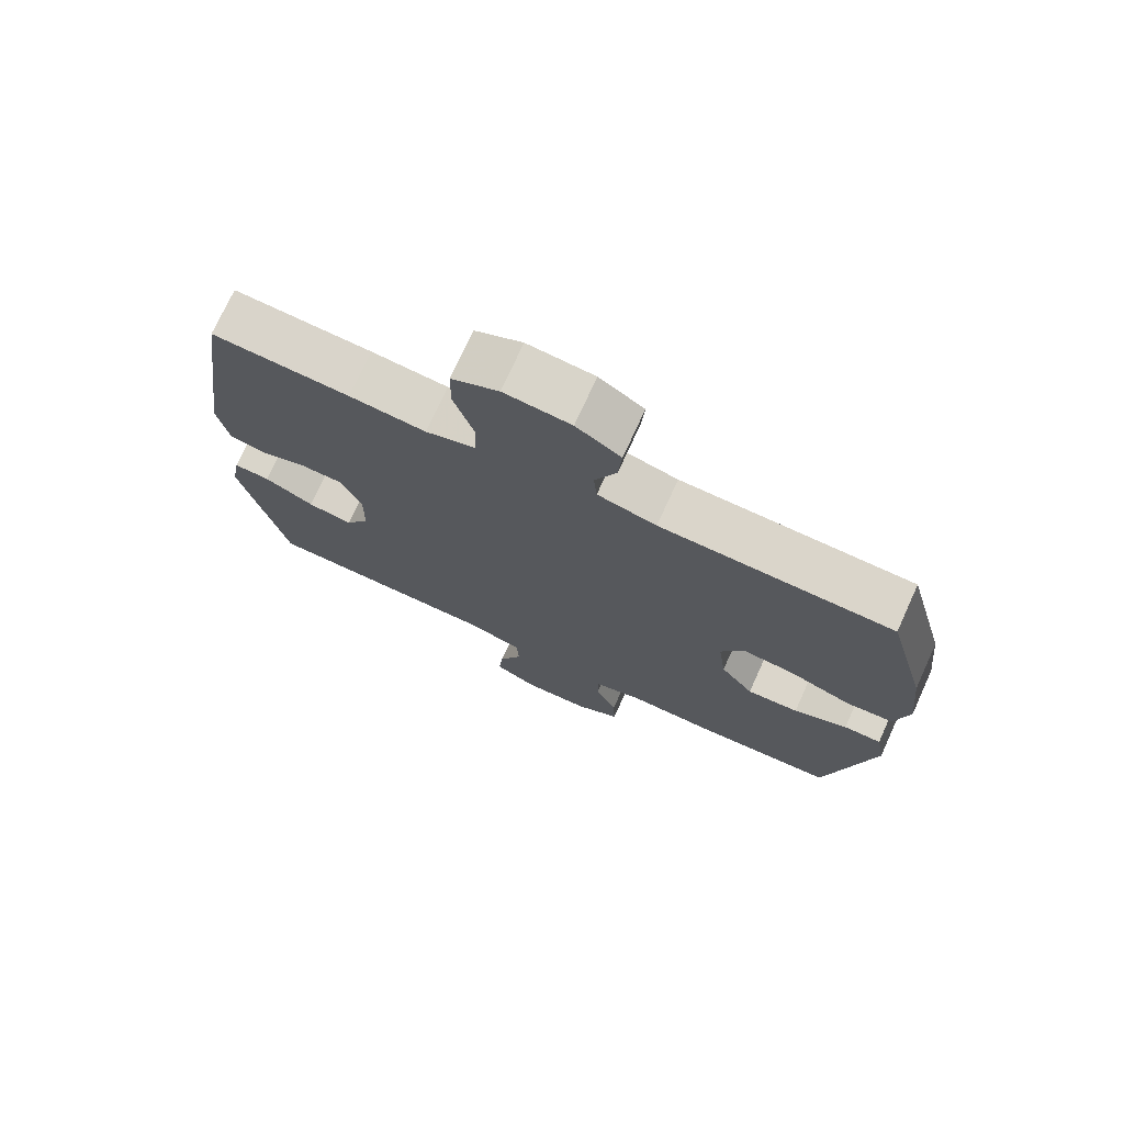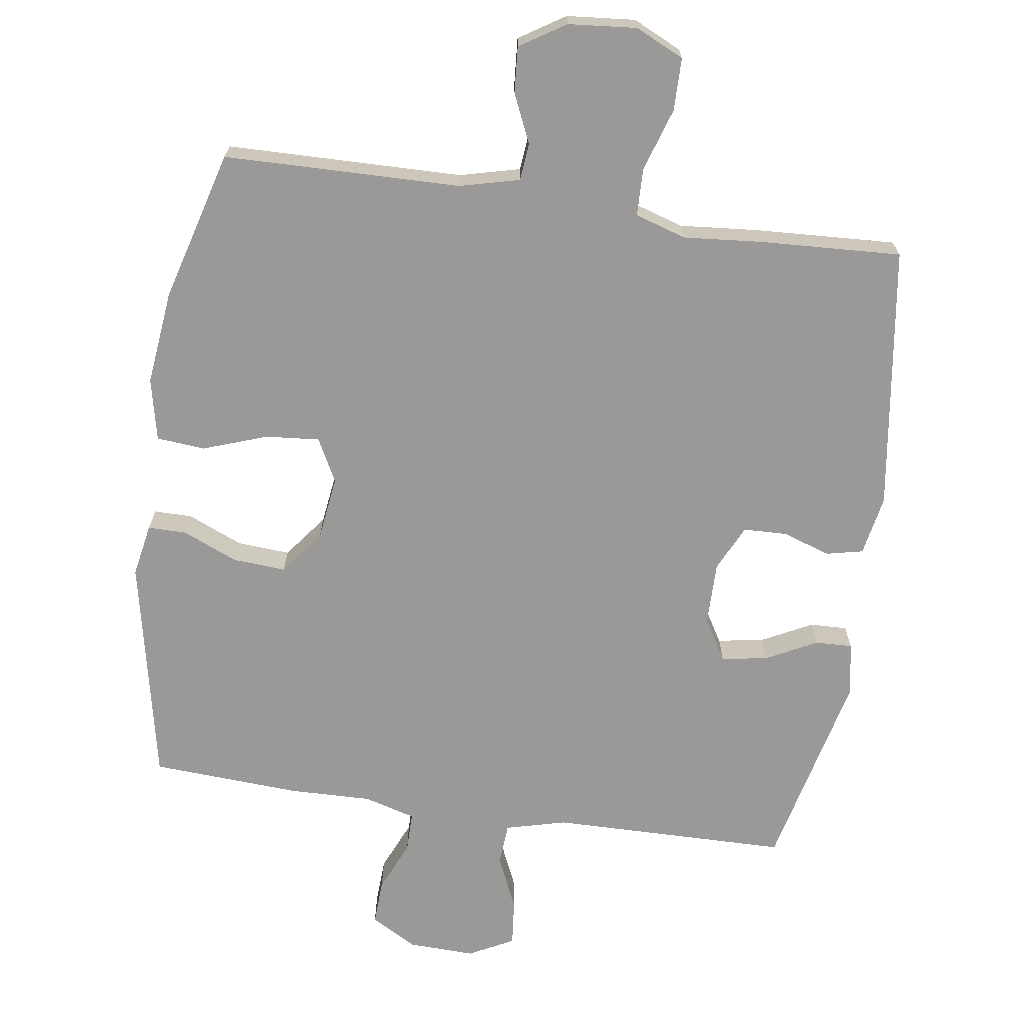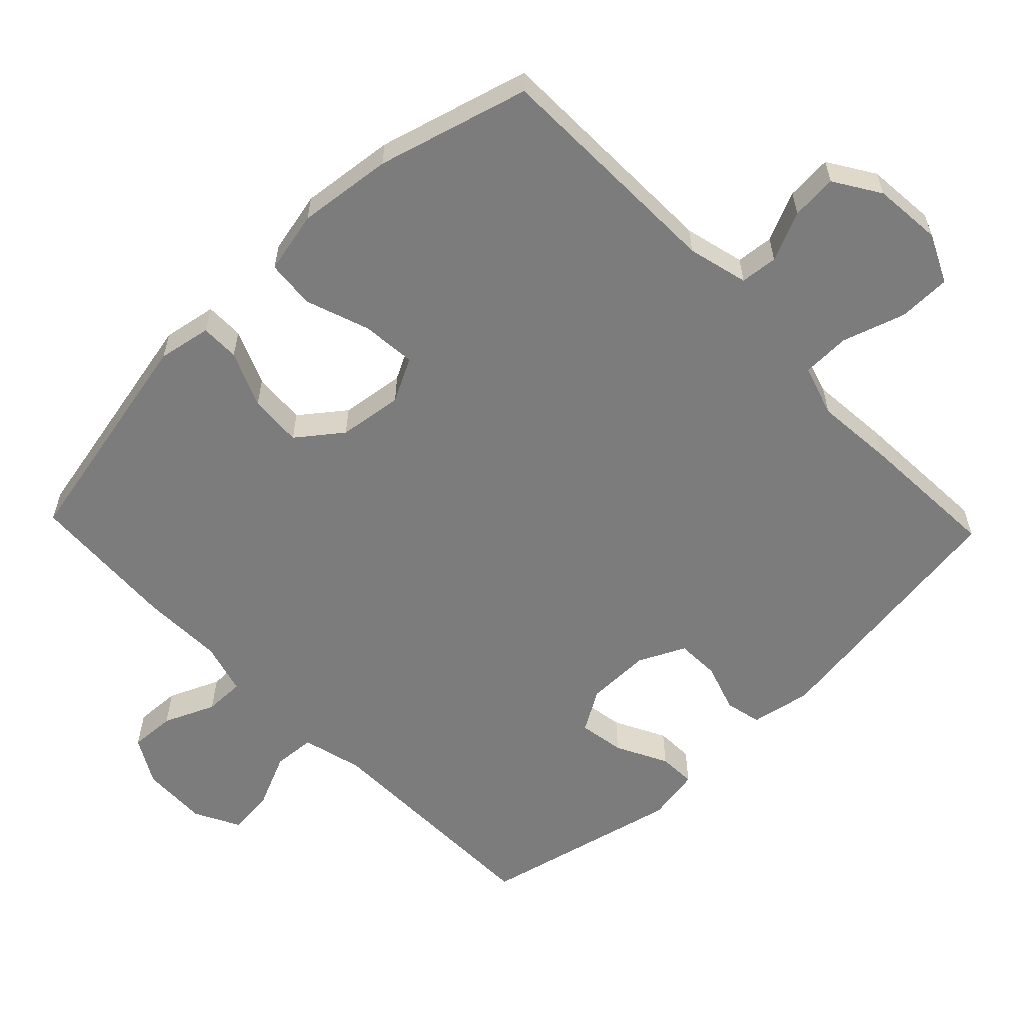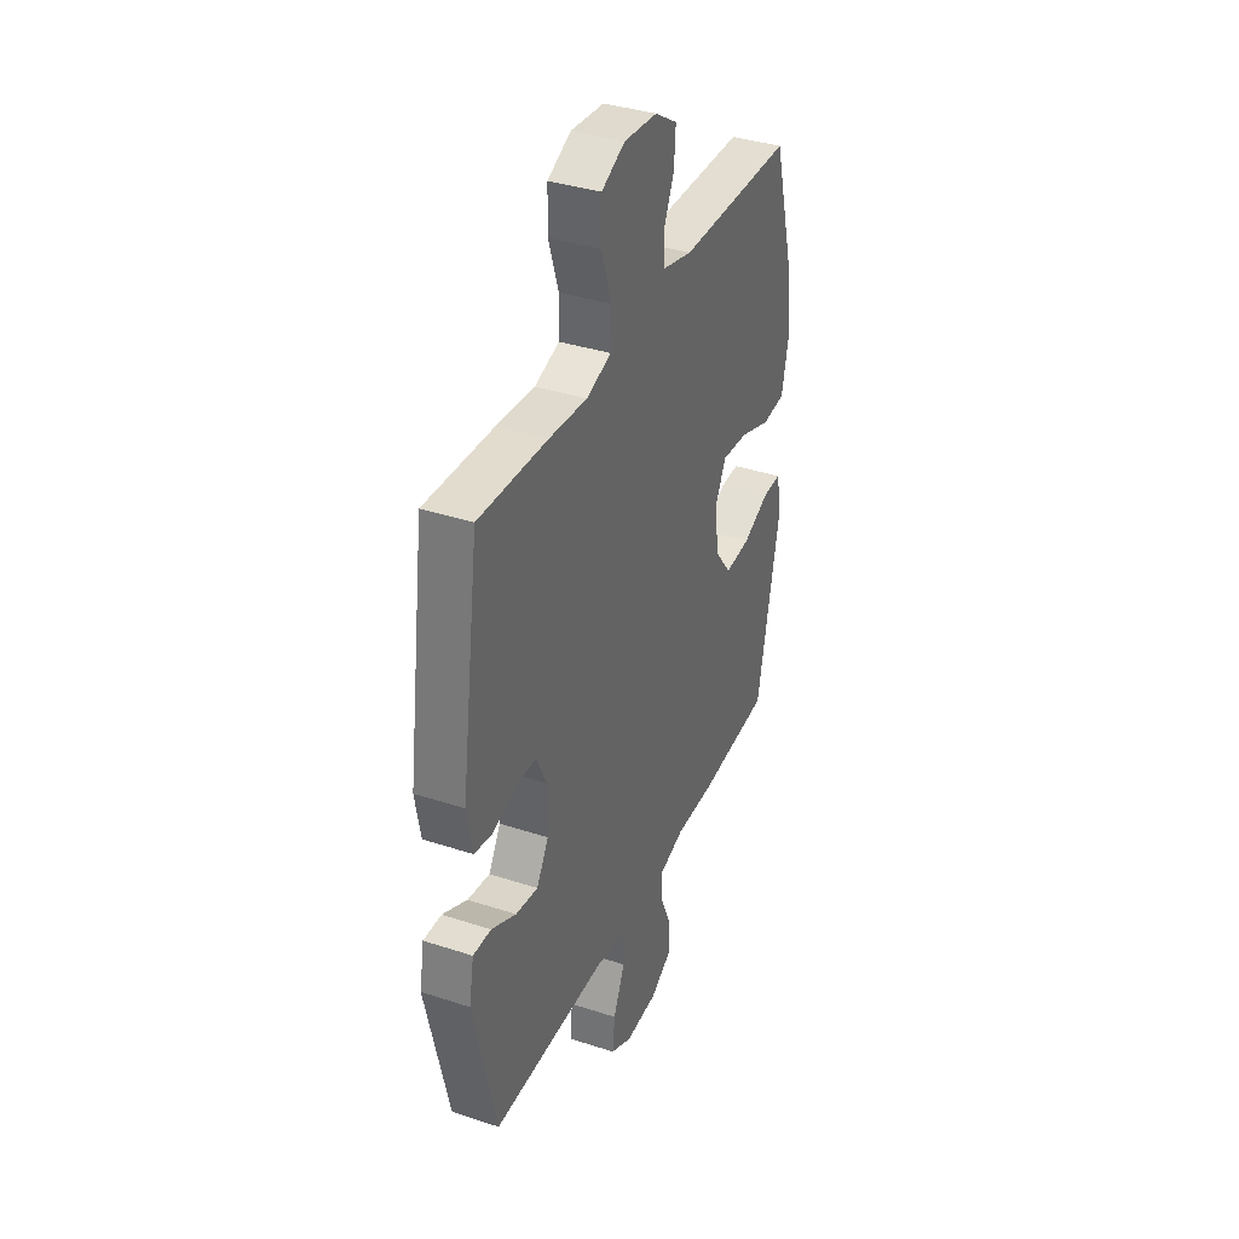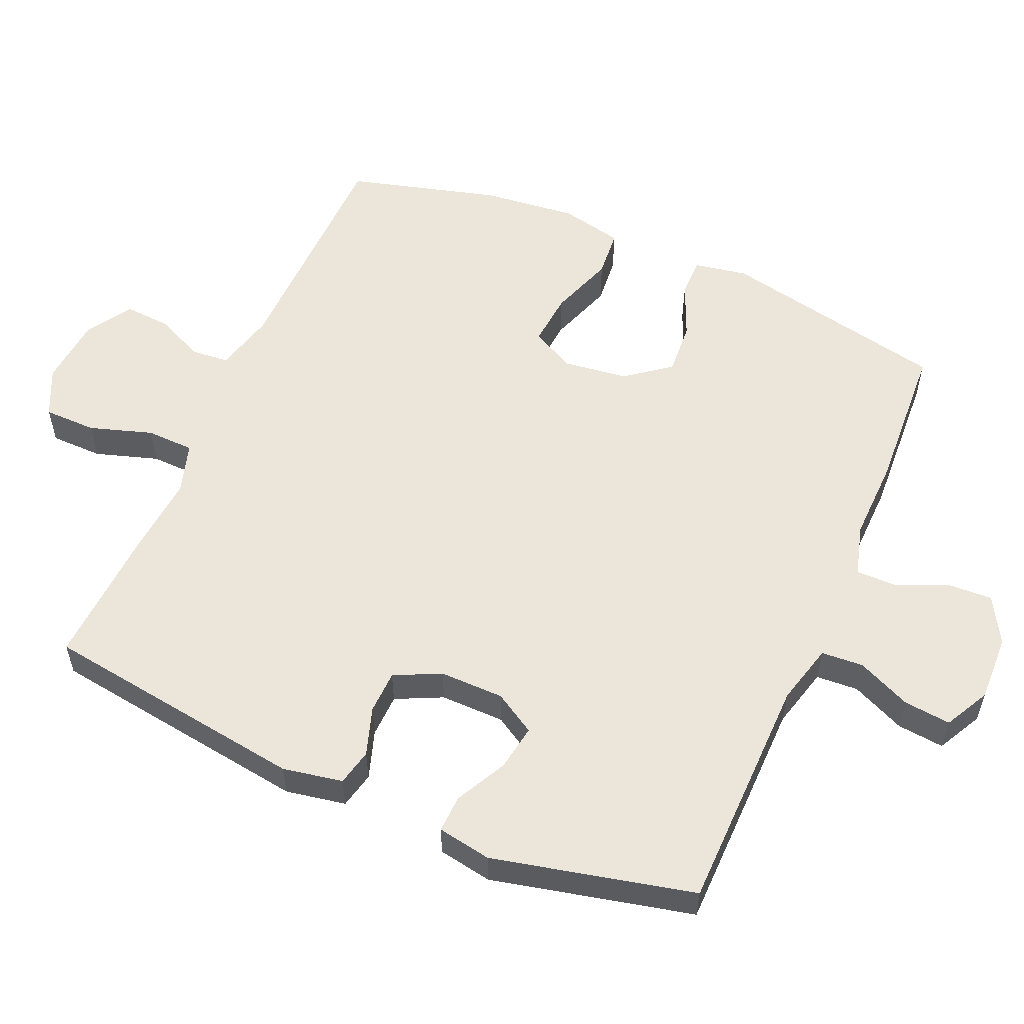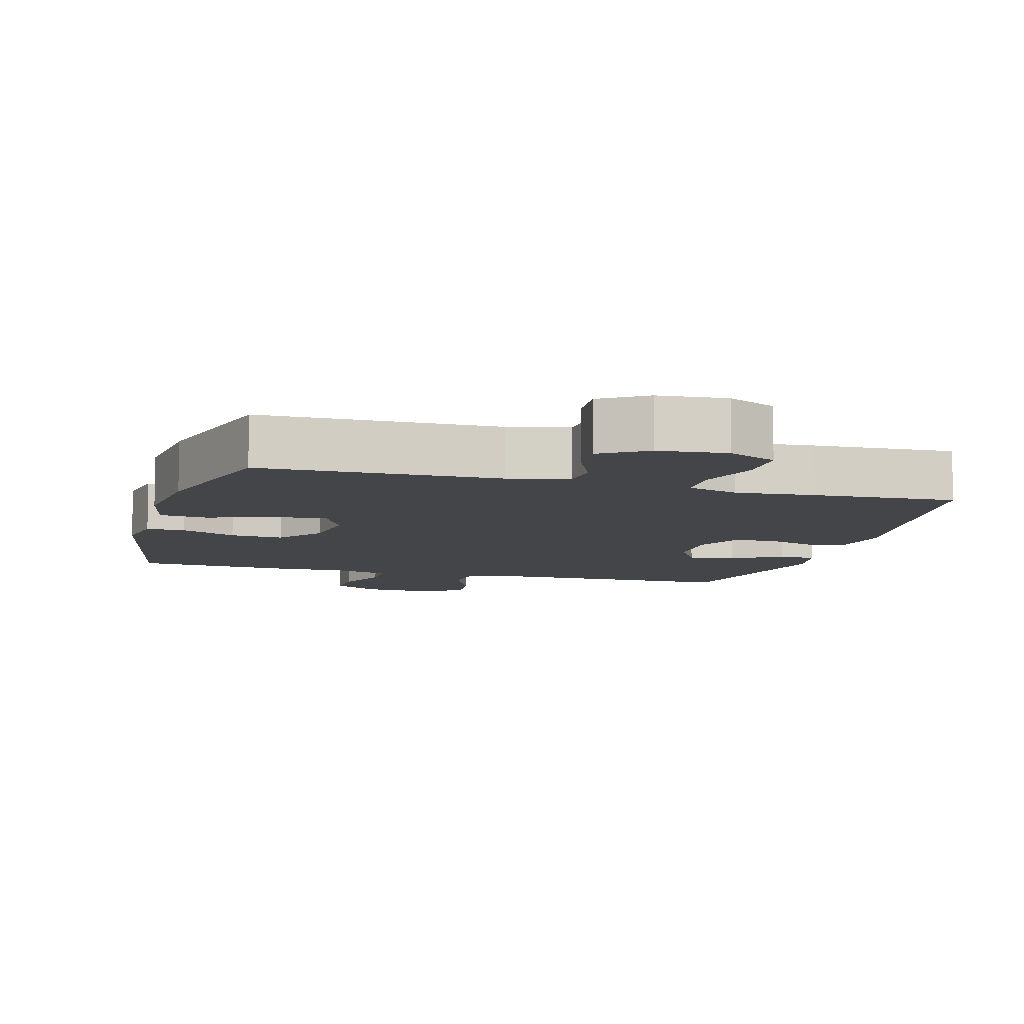
<metadata>
{"format":"obj","ext":"obj","renderer":"f3d","projection":"perspective","resolution":1024,"background":"white","views":[{"elev":74.0,"azim":-155.5,"up":"+Z"},{"elev":-69.0,"azim":-8.4,"up":"+Y"},{"elev":-58.8,"azim":-46.2,"up":"+Y"},{"elev":37.1,"azim":112.9,"up":"+Z"},{"elev":55.8,"azim":113.4,"up":"+Y"},{"elev":-8.6,"azim":-15.8,"up":"+Y"}]}
</metadata>
<code>
v 0.5 0.07 0.5
v 0.555 0.07 0.116
v 0.539 0.07 0.029
v 0.486 0.07 0.017
v 0.416 0.07 0.04
v 0.353 0.07 0.038
v 0.321 0.07 -0.029
v 0.322 0.07 -0.122
v 0.358 0.07 -0.182
v 0.425 0.07 -0.171
v 0.499 0.07 -0.133
v 0.553 0.07 -0.131
v 0.567 0.07 -0.209
v 0.5 0.07 -0.5
v 0.155 0.07 -0.505
v 0.067 0.07 -0.528
v 0.063 0.07 -0.589
v 0.098 0.07 -0.667
v 0.105 0.07 -0.735
v 0.04 0.07 -0.769
v -0.057 0.07 -0.766
v -0.124 0.07 -0.728
v -0.121 0.07 -0.662
v -0.089 0.07 -0.588
v -0.089 0.07 -0.53
v -0.164 0.07 -0.509
v -0.283 0.07 -0.512
v -0.5 0.07 -0.5
v -0.569 0.07 -0.17
v -0.555 0.07 -0.093
v -0.499 0.07 -0.093
v -0.419 0.07 -0.127
v -0.342 0.07 -0.132
v -0.293 0.07 -0.068
v -0.281 0.07 0.025
v -0.314 0.07 0.088
v -0.392 0.07 0.081
v -0.485 0.07 0.048
v -0.555 0.07 0.054
v -0.575 0.07 0.144
v -0.56 0.07 0.281
v -0.5 0.07 0.5
v -0.157 0.07 0.507
v -0.07 0.07 0.529
v -0.065 0.07 0.583
v -0.097 0.07 0.654
v -0.102 0.07 0.72
v -0.036 0.07 0.762
v 0.063 0.07 0.771
v 0.133 0.07 0.738
v 0.134 0.07 0.662
v 0.105 0.07 0.571
v 0.107 0.07 0.502
v 0.181 0.07 0.479
v 0.295 0.07 0.489
v 0.5 0 0.5
v 0.555 0 0.116
v 0.539 0 0.029
v 0.486 0 0.017
v 0.416 0 0.04
v 0.353 0 0.038
v 0.321 0 -0.029
v 0.322 0 -0.122
v 0.358 0 -0.182
v 0.425 0 -0.171
v 0.499 0 -0.133
v 0.553 0 -0.131
v 0.567 0 -0.209
v 0.5 0 -0.5
v 0.155 0 -0.505
v 0.067 0 -0.528
v 0.063 0 -0.589
v 0.098 0 -0.667
v 0.105 0 -0.735
v 0.04 0 -0.769
v -0.057 0 -0.766
v -0.124 0 -0.728
v -0.121 0 -0.662
v -0.089 0 -0.588
v -0.089 0 -0.53
v -0.164 0 -0.509
v -0.283 0 -0.512
v -0.5 0 -0.5
v -0.569 0 -0.17
v -0.555 0 -0.093
v -0.499 0 -0.093
v -0.419 0 -0.127
v -0.342 0 -0.132
v -0.293 0 -0.068
v -0.281 0 0.025
v -0.314 0 0.088
v -0.392 0 0.081
v -0.485 0 0.048
v -0.555 0 0.054
v -0.575 0 0.144
v -0.56 0 0.281
v -0.5 0 0.5
v -0.157 0 0.507
v -0.07 0 0.529
v -0.065 0 0.583
v -0.097 0 0.654
v -0.102 0 0.72
v -0.036 0 0.762
v 0.063 0 0.771
v 0.133 0 0.738
v 0.134 0 0.662
v 0.105 0 0.571
v 0.107 0 0.502
v 0.181 0 0.479
v 0.295 0 0.489
f 3 4 5
f 2 3 5
f 1 2 5
f 55 1 5
f 54 55 5
f 53 54 5 6
f 50 51 52
f 49 50 52
f 48 49 52
f 47 48 52
f 46 47 52
f 45 46 52
f 44 45 52 53
f 53 6 7
f 44 53 7
f 43 44 7
f 41 42 43
f 40 41 43
f 39 40 43
f 38 39 43
f 37 38 43
f 36 37 43
f 43 7 8
f 36 43 8
f 35 36 8
f 30 31 32
f 29 30 32
f 28 29 32
f 27 28 32
f 26 27 32
f 25 26 32 33
f 22 23 24
f 21 22 24
f 20 21 24
f 19 20 24
f 18 19 24
f 17 18 24
f 16 17 24 25
f 25 33 34
f 16 25 34
f 15 16 34
f 13 14 15
f 12 13 15
f 11 12 15
f 10 11 15
f 35 8 9
f 34 35 9
f 15 34 9
f 9 10 15
f 60 59 58
f 60 58 57
f 60 57 56
f 60 56 110
f 60 110 109
f 61 60 109 108
f 107 106 105
f 107 105 104
f 107 104 103
f 107 103 102
f 107 102 101
f 107 101 100
f 108 107 100 99
f 62 61 108
f 62 108 99
f 62 99 98
f 98 97 96
f 98 96 95
f 98 95 94
f 98 94 93
f 98 93 92
f 98 92 91
f 63 62 98
f 63 98 91
f 63 91 90
f 87 86 85
f 87 85 84
f 87 84 83
f 87 83 82
f 87 82 81
f 88 87 81 80
f 79 78 77
f 79 77 76
f 79 76 75
f 79 75 74
f 79 74 73
f 79 73 72
f 80 79 72 71
f 89 88 80
f 89 80 71
f 89 71 70
f 70 69 68
f 70 68 67
f 70 67 66
f 70 66 65
f 64 63 90
f 64 90 89
f 64 89 70
f 70 65 64
f 1 56 57 2
f 2 57 58 3
f 3 58 59 4
f 4 59 60 5
f 5 60 61 6
f 6 61 62 7
f 7 62 63 8
f 8 63 64 9
f 9 64 65 10
f 10 65 66 11
f 11 66 67 12
f 12 67 68 13
f 13 68 69 14
f 14 69 70 15
f 15 70 71 16
f 16 71 72 17
f 17 72 73 18
f 18 73 74 19
f 19 74 75 20
f 20 75 76 21
f 21 76 77 22
f 22 77 78 23
f 23 78 79 24
f 24 79 80 25
f 25 80 81 26
f 26 81 82 27
f 27 82 83 28
f 28 83 84 29
f 29 84 85 30
f 30 85 86 31
f 31 86 87 32
f 32 87 88 33
f 33 88 89 34
f 34 89 90 35
f 35 90 91 36
f 36 91 92 37
f 37 92 93 38
f 38 93 94 39
f 39 94 95 40
f 40 95 96 41
f 41 96 97 42
f 42 97 98 43
f 43 98 99 44
f 44 99 100 45
f 45 100 101 46
f 46 101 102 47
f 47 102 103 48
f 48 103 104 49
f 49 104 105 50
f 50 105 106 51
f 51 106 107 52
f 52 107 108 53
f 53 108 109 54
f 54 109 110 55
f 55 110 56 1

</code>
